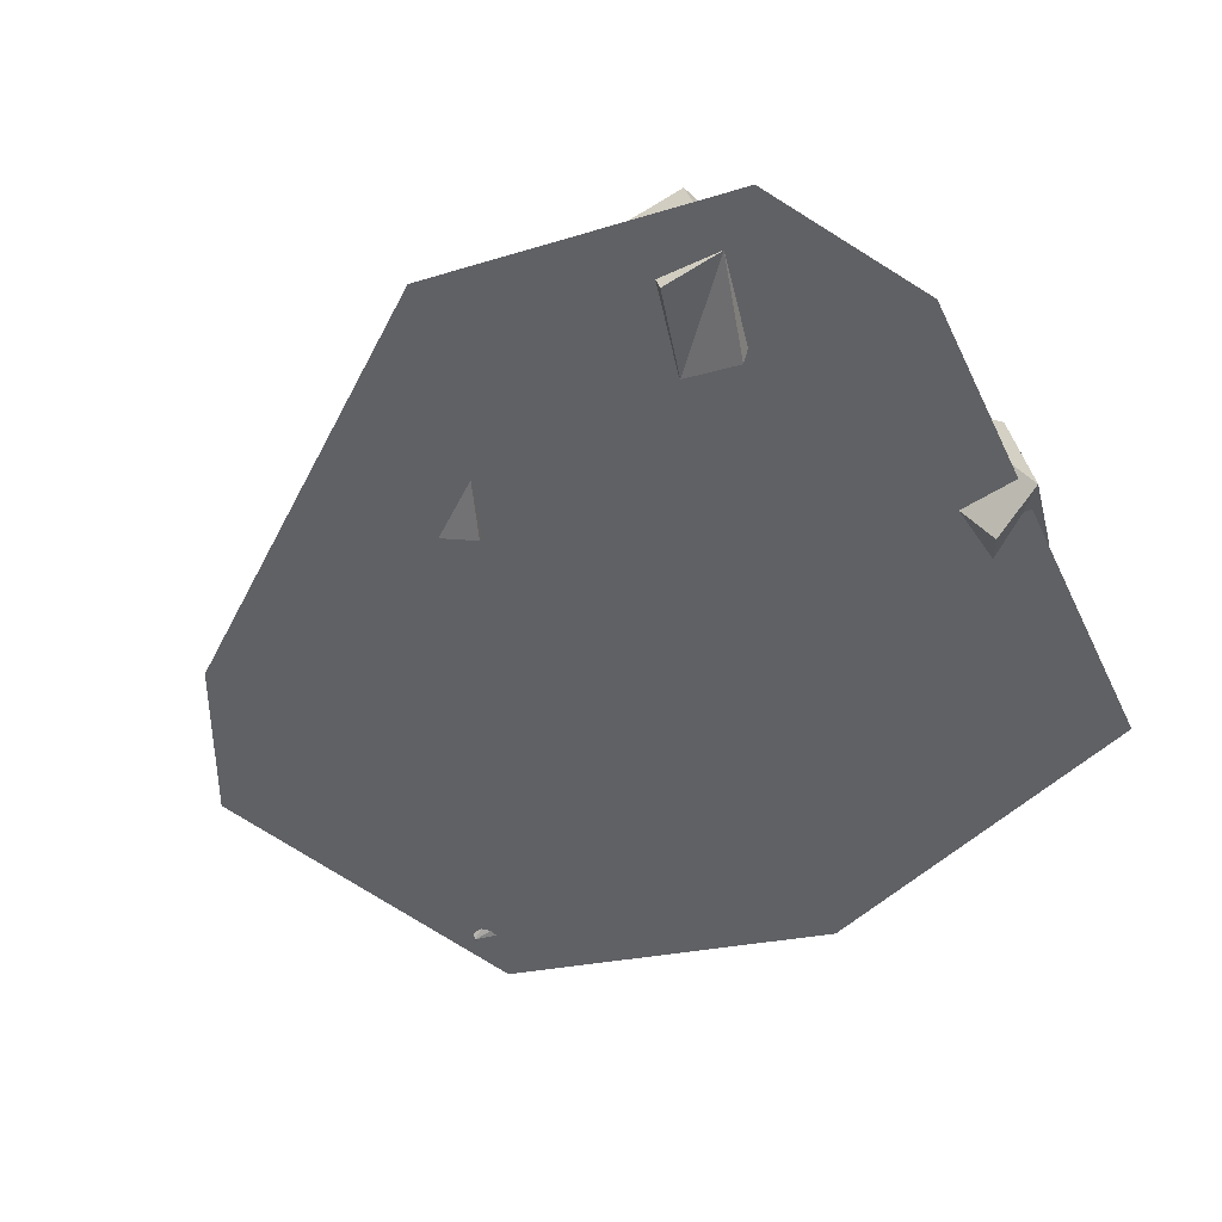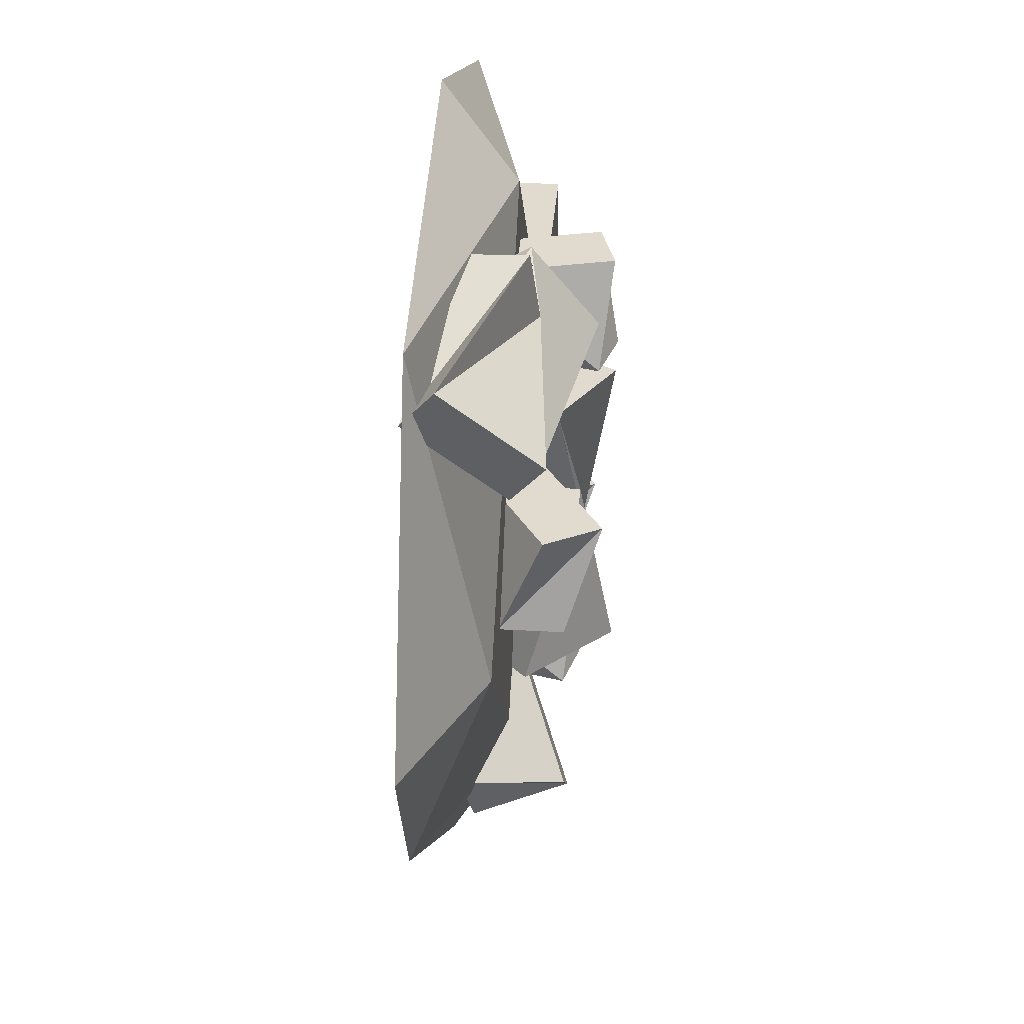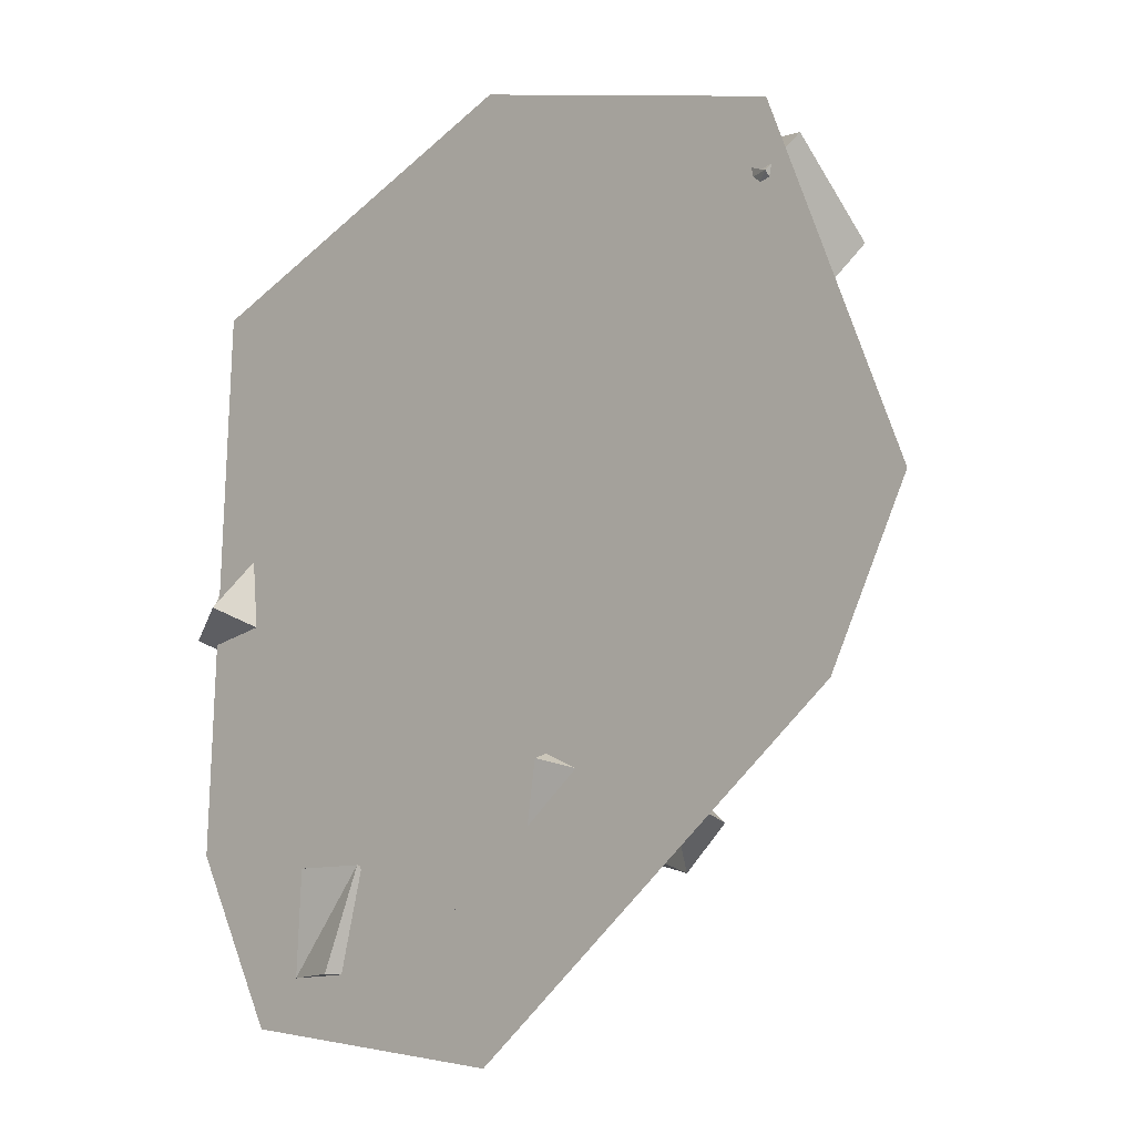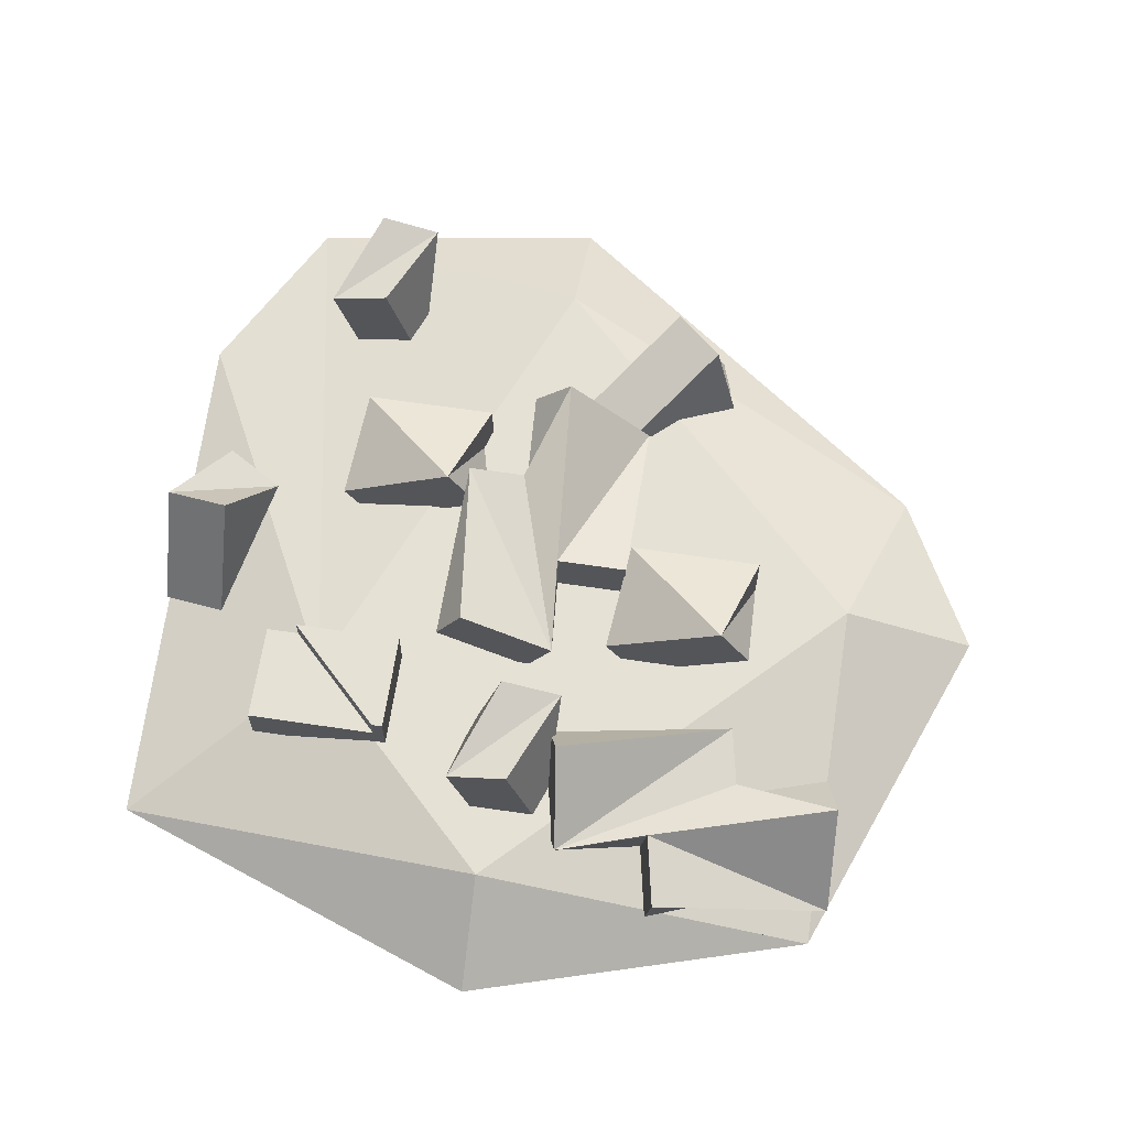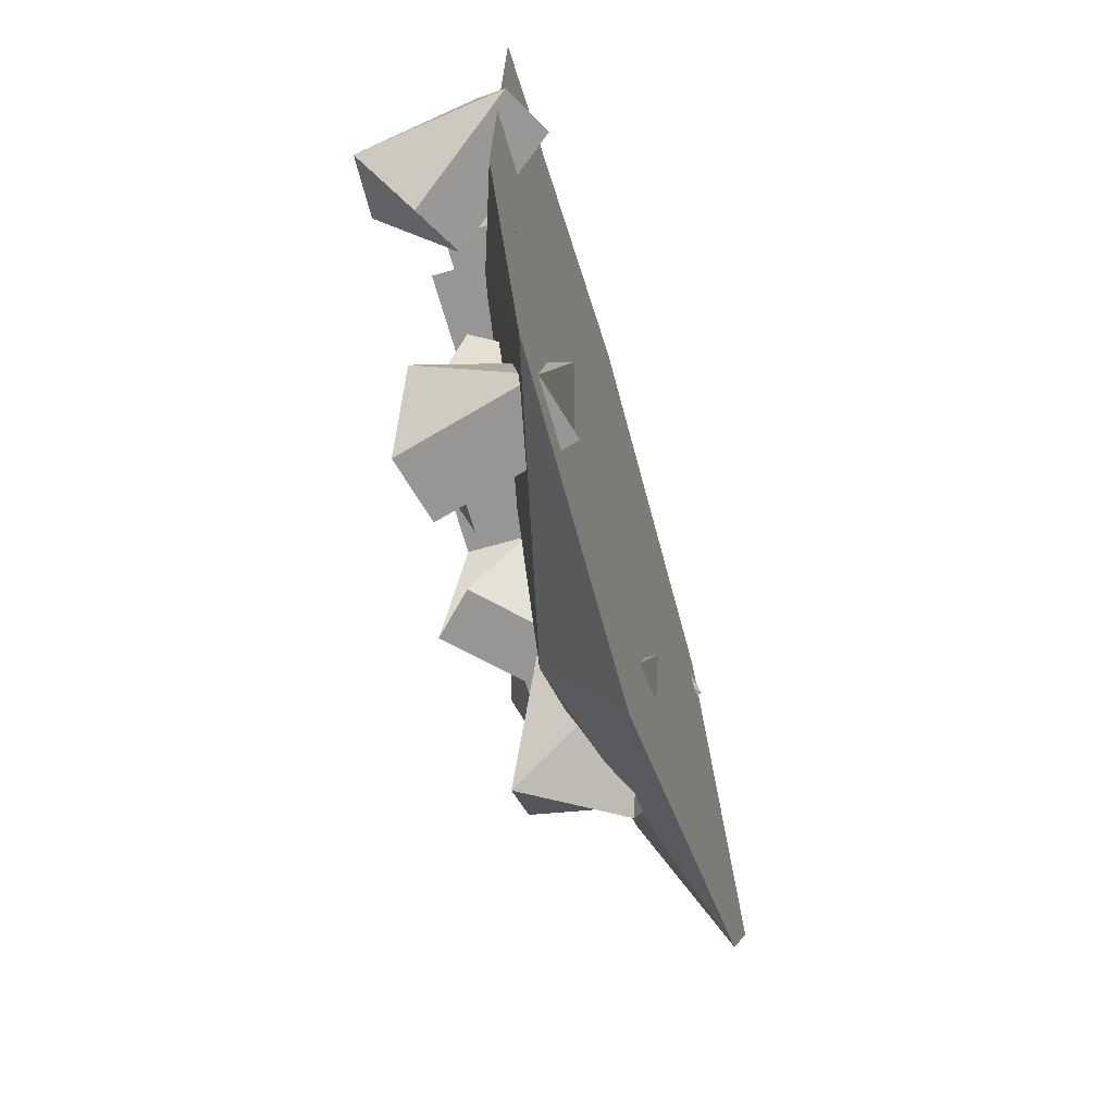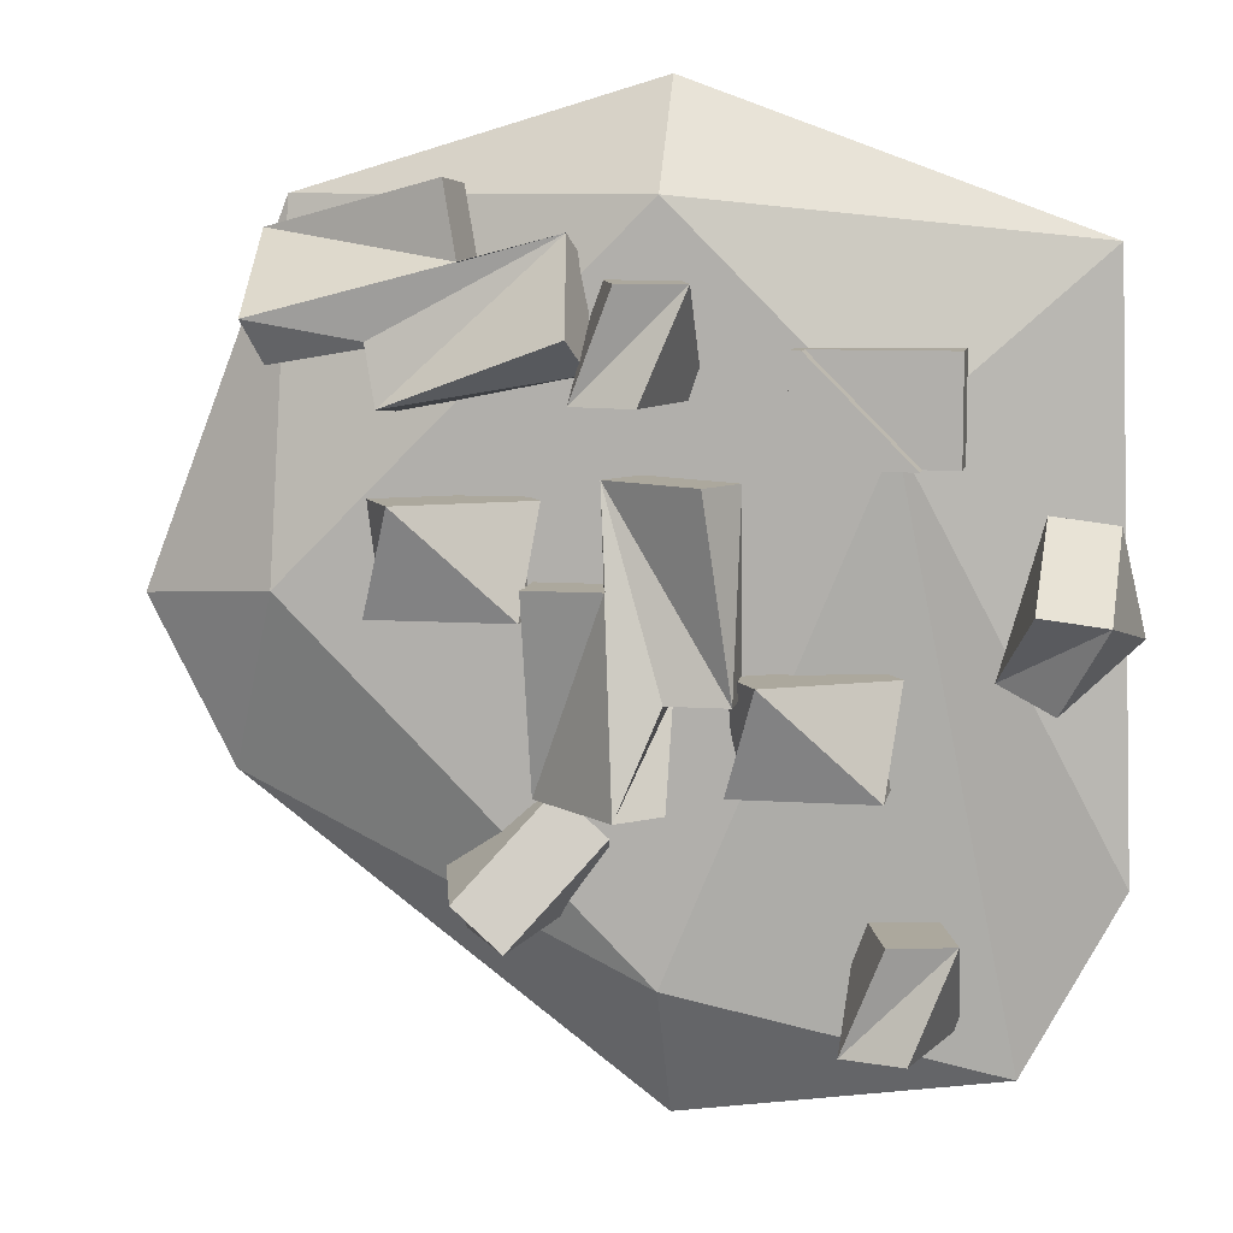
<metadata>
{"format":"obj","ext":"obj","renderer":"f3d","projection":"perspective","resolution":1024,"background":"white","views":[{"elev":-49.9,"azim":-153.1,"up":"+Y"},{"elev":33.4,"azim":94.4,"up":"+Z"},{"elev":-12.8,"azim":44.2,"up":"+Z"},{"elev":64.7,"azim":8.5,"up":"+Y"},{"elev":-67.9,"azim":-74.0,"up":"+Z"},{"elev":8.6,"azim":-169.5,"up":"+Z"}]}
</metadata>
<code>
g Mesh1 Model
v 22.75 1.733e-14 8.16
v 21.2 2 12.9
v 21.2 1.733e-14 22.23
f 1 2 3
v 11.87 2 3.564
f 1 4 2
v 3.486 1.901e-14 1.254
f 4 1 5
v 11.87 2.003e-14 3.914e-15
f 1 6 4
f 1 6 5
f 6 5 4
v 6.405 2 16.77
f 7 4 5
v 6.672 2 16.13
f 4 7 8
v 8.427 2 18.8
f 9 8 7
v 8.72 2 16.13
f 8 9 10
v 8.72 2 18.8
f 10 9 11
v 4.859 1.45 18.8
f 12 11 9
v 8.72 1.45 18.8
f 11 12 13
v 8.72 1.45 16.13
f 12 14 13
v 4.859 1.45 16.13
f 14 12 15
v 4.859 2.63 16.13
f 12 16 15
v 4.859 2.63 18.8
f 16 12 17
f 12 9 17
v 8.427 2.63 18.8
f 17 9 18
v 5.757 2.63 16.13
f 19 9 18
f 9 19 7
v 5.757 2 16.13
f 7 19 20
f 20 16 19
f 20 15 16
f 15 20 14
f 14 20 10
f 8 10 20
v 8.72 3.24 16.13
f 8 21 10
f 21 8 19
f 19 8 20
f 8 20 7
v 5.757 3.24 16.13
f 21 19 22
f 18 22 19
v 8.427 3.24 18.8
f 22 18 23
v 8.72 3.24 18.8
f 18 24 23
f 9 24 18
f 24 9 11
v 11.87 2 22.23
f 25 11 9
f 11 25 10
f 4 10 25
f 10 4 8
f 4 25 2
f 2 25 3
v 1.473 1.742e-14 21.18
f 25 26 3
f 25 7 26
f 7 25 9
f 7 5 26
v 0.955 6.371e-15 6.01
f 7 5 27
f 5 27 26
f 7 27 26
f 3 5 26
f 5 3 1
v 25 4.692e-15 12.5
f 28 1 3
f 28 1 2
f 28 2 3
v 11.87 -1.065e-14 25
f 3 26 29
f 25 26 29
f 3 25 29
f 11 14 10
f 14 11 13
f 10 24 11
f 24 10 21
f 21 23 24
f 23 21 22
f 16 18 19
f 18 16 17
g Mesh2 Model
v 10.95 1.149 17.55
v 13.55 4.251 17.55
v 12.6 0.7064 17.55
f 30 31 32
v 11.9 4.694 17.55
f 31 30 33
v 10.8 4.131 20.29
f 30 34 33
v 11.75 0.5865 20.29
f 30 35 34
v 13.4 1.029 20.29
f 36 35 30
f 36 34 35
v 12.45 4.574 20.29
f 34 36 37
f 31 37 36
f 31 34 37
f 31 33 34
f 31 36 32
f 36 30 32
g Mesh3 Model
v 10.16 2.582 11.27
v 6.13 2.228 11.27
v 6.985 0.7472 11.27
f 38 39 40
v 9.308 4.063 11.27
f 39 38 41
v 10.14 1.44 8.528
f 42 41 38
v 10.14 3.15 8.528
f 43 41 42
v 6.465 3.15 8.528
f 43 44 41
f 42 44 43
v 6.465 1.44 8.528
f 44 42 45
f 42 40 45
f 38 40 42
f 45 40 44
f 44 40 39
f 41 44 39
g Mesh4 Model
v 18.48 1.952 12.53
v 17.66 4.575 15.27
v 18.51 3.095 15.27
f 46 47 48
v 18.48 3.662 12.53
f 49 47 46
v 14.81 3.662 12.53
f 49 50 47
f 46 50 49
v 14.81 1.952 12.53
f 50 46 51
v 15.33 1.26 15.27
f 46 52 51
f 48 52 46
v 14.48 2.74 15.27
f 48 53 52
f 53 48 47
f 47 50 53
f 50 52 53
f 51 52 50
g Mesh5 Model
v 16.69 1.091 4.682
v 15.21 3.667 4.728
v 17.28 0.7525 6.251
f 54 55 56
v 13.34 0.0009685 5.705
f 55 54 57
v 13.93 -0.3374 7.274
f 54 58 57
f 58 54 56
v 14.23 2.32 8.419
f 59 58 56
f 57 58 59
v 12.94 2.36 7.299
f 60 57 59
f 55 57 60
f 59 55 60
v 16.5 3.628 5.849
f 55 59 61
f 61 59 56
f 55 61 56
g Mesh6 Model
v 7.313 -0.1306 5.25
v 4.711 2.972 5.25
v 5.661 -0.5732 5.25
f 62 63 64
v 6.363 3.414 5.25
f 63 62 65
v 7.46 3.092 2.51
f 66 65 62
f 66 63 65
v 5.808 3.534 2.51
f 66 67 63
v 4.858 -0.01073 2.51
f 66 68 67
v 6.51 -0.4533 2.51
f 68 66 69
f 66 62 69
f 62 68 69
f 62 64 68
f 68 64 63
f 68 63 67
g Mesh7 Model
v 13.01 3.145 15.82
v 9.724 3.342 15.82
v 12.27 1.872 15.82
f 70 71 72
v 10.46 4.615 15.82
f 71 70 73
v 9.855 3.781 10.76
f 70 74 73
v 11.44 3.781 10.76
f 70 75 74
v 12.43 4.748 8.19
f 70 76 75
v 12.79 3.781 13.32
f 76 70 77
v 12.79 2.311 13.32
f 77 70 78
f 78 70 72
v 11.44 2.311 10.76
f 78 72 79
f 72 71 79
v 9.855 2.311 10.76
f 79 71 80
f 80 71 74
f 74 71 73
f 74 79 80
f 79 74 75
f 76 79 75
v 11.4 3.708 8.19
f 76 81 79
v 14.78 2.4 8.19
f 82 81 76
v 13.74 1.361 8.19
f 81 82 83
v 14.76 3.781 13.32
f 82 84 83
f 82 77 84
f 82 76 77
f 78 84 77
v 14.76 2.311 13.32
f 84 78 85
f 85 78 83
f 83 78 79
f 83 79 81
f 83 84 85
g Mesh8 Model
v 18.44 1.32 18.72
v 18.31 2.966 17.32
v 18.62 2.771 18.86
f 86 87 88
v 18.13 1.514 17.17
f 87 86 89
v 13.31 3.053 18.19
f 86 90 89
v 13.62 1.29 20.52
f 86 91 90
v 16.21 1.41 20.56
f 86 92 91
v 21.27 -0.1557 20.33
f 93 92 86
v 16.59 1.169 22.48
f 93 94 92
v 16.77 2.621 22.63
f 95 94 93
v 16.39 2.862 20.71
f 96 94 95
f 94 96 92
v 13.92 2.457 21.37
f 96 97 92
v 21.43 3.349 19.39
f 98 97 96
f 98 88 97
f 98 86 88
v 21.1 2.45 18.28
f 98 99 86
f 98 93 99
v 21.6 0.7436 21.45
f 93 98 100
f 98 96 100
f 100 96 95
f 100 95 93
f 99 93 86
f 88 87 97
v 13.61 4.22 19.04
f 87 101 97
f 101 87 90
f 90 87 89
f 91 101 90
f 101 91 97
f 97 91 92
g Mesh9 Model
v 3.016 0.7094 14.93
v 1.321 0.6397 14.72
v 0.7266 -0.3217 11.97
f 102 103 104
v 1.437 3.767 12.8
f 102 105 103
v 3.132 3.837 13.02
f 105 102 106
v 4.086 1.794 11.18
f 107 106 102
f 106 107 105
v 2.646 2.462 10.55
f 107 108 105
f 107 104 108
v 2.167 -0.9899 12.61
f 104 107 109
f 107 102 109
f 102 104 109
f 108 104 105
f 104 103 105

</code>
